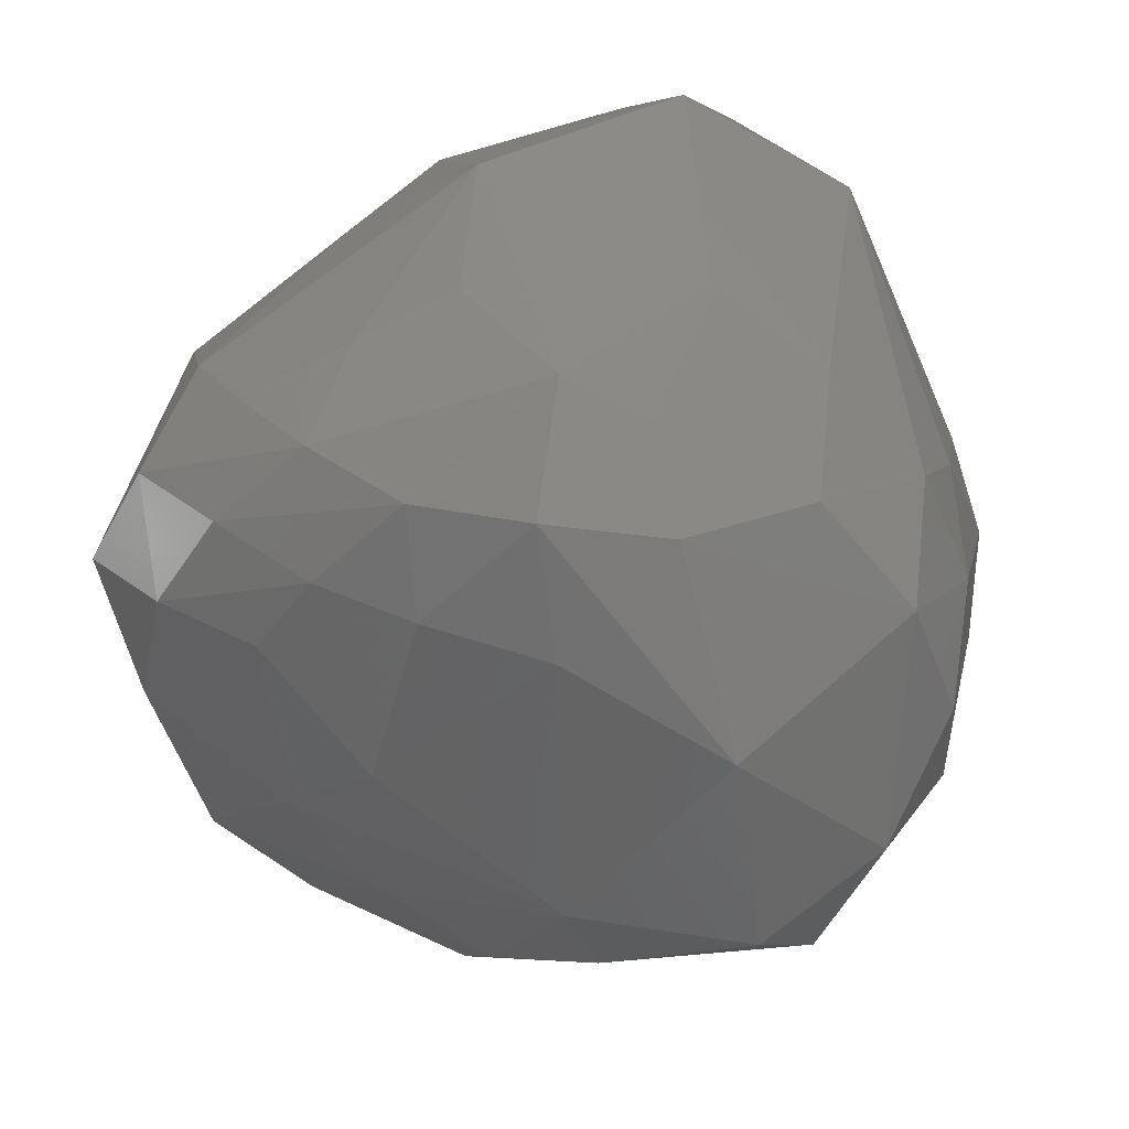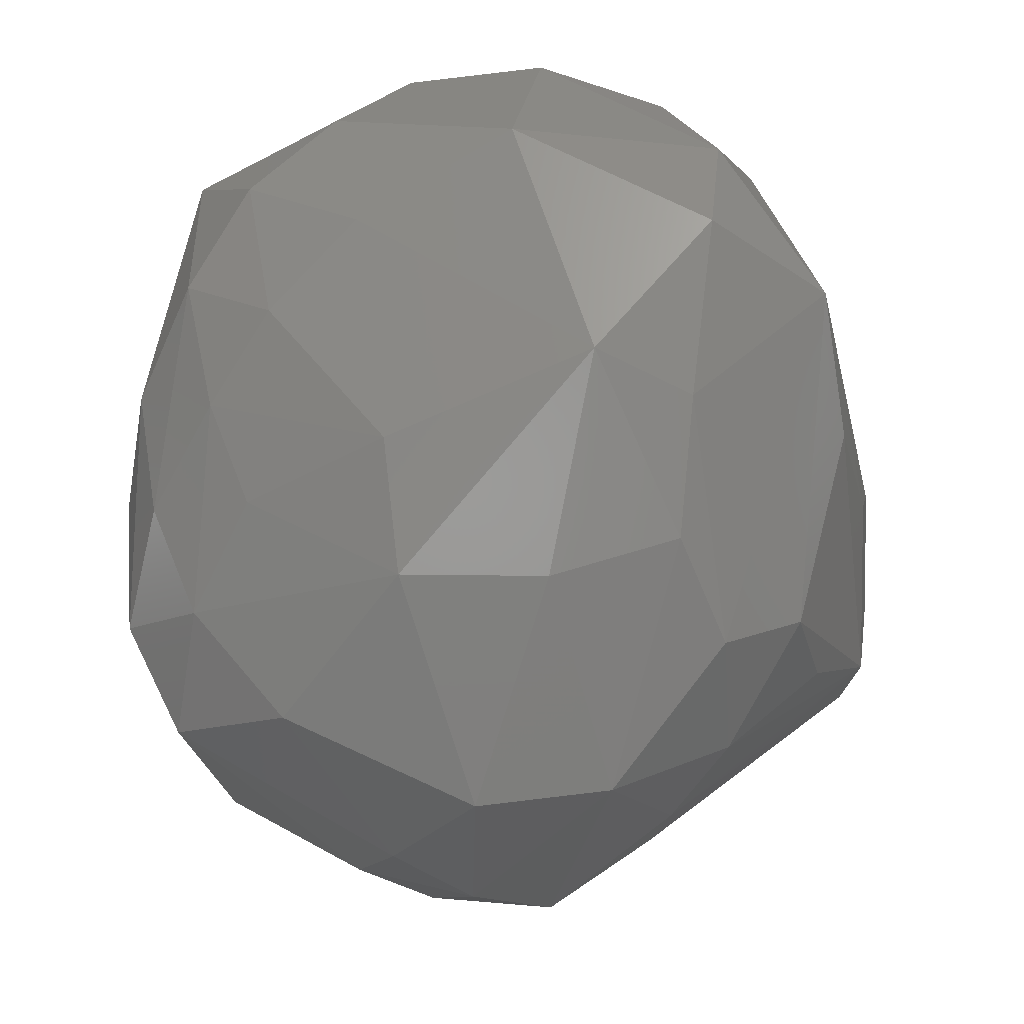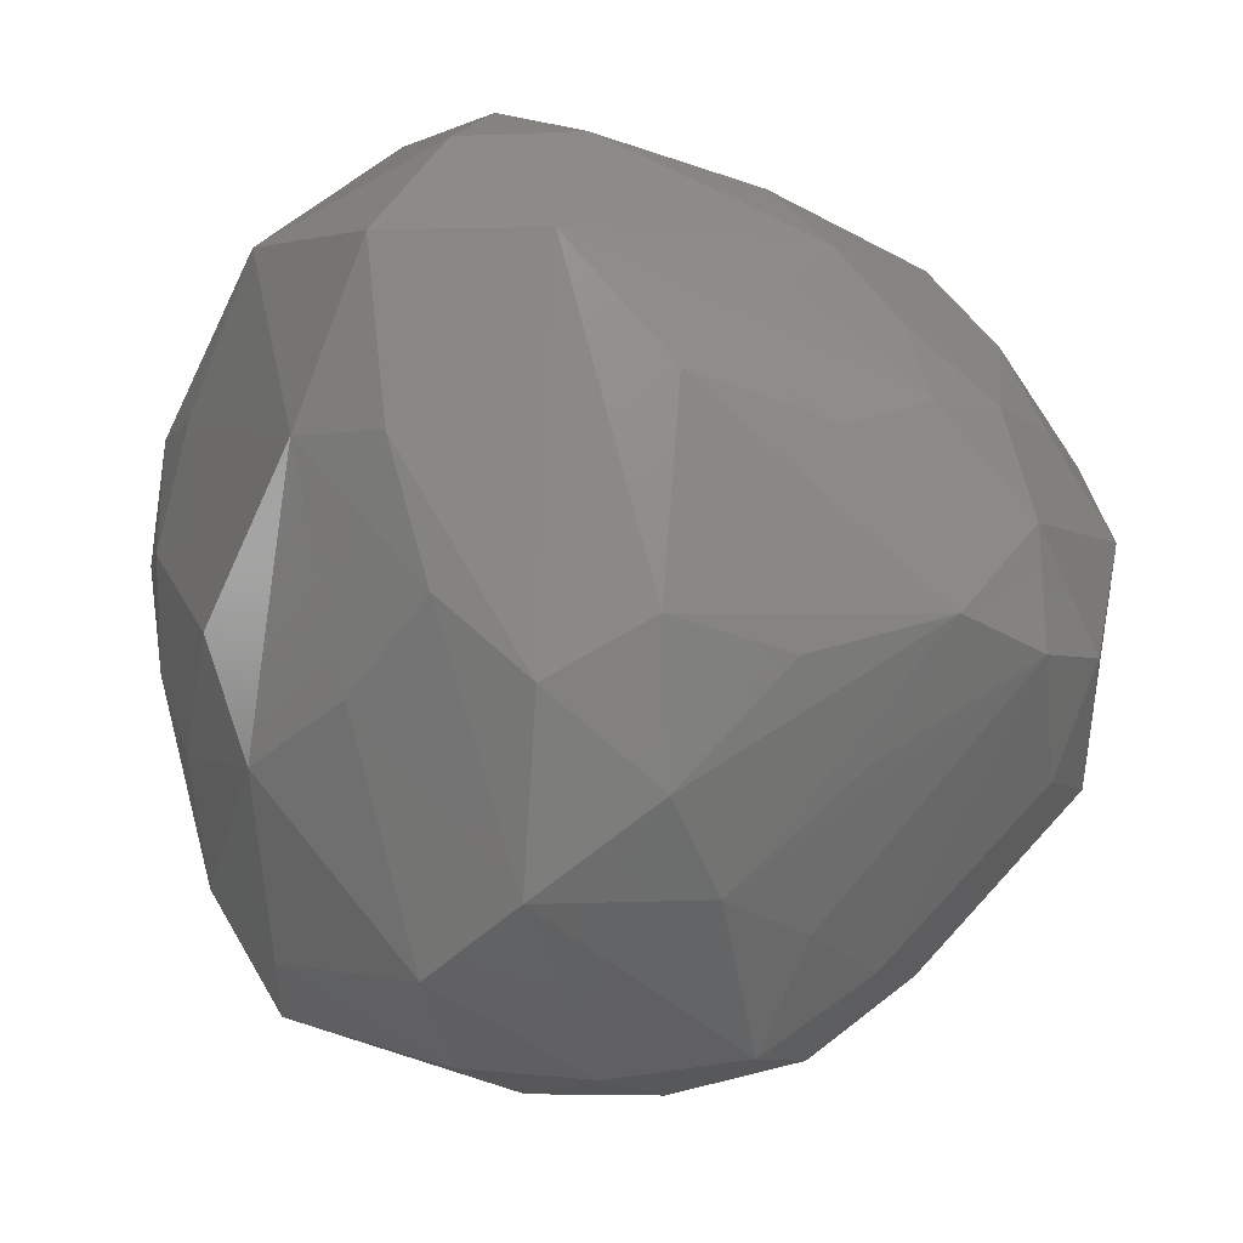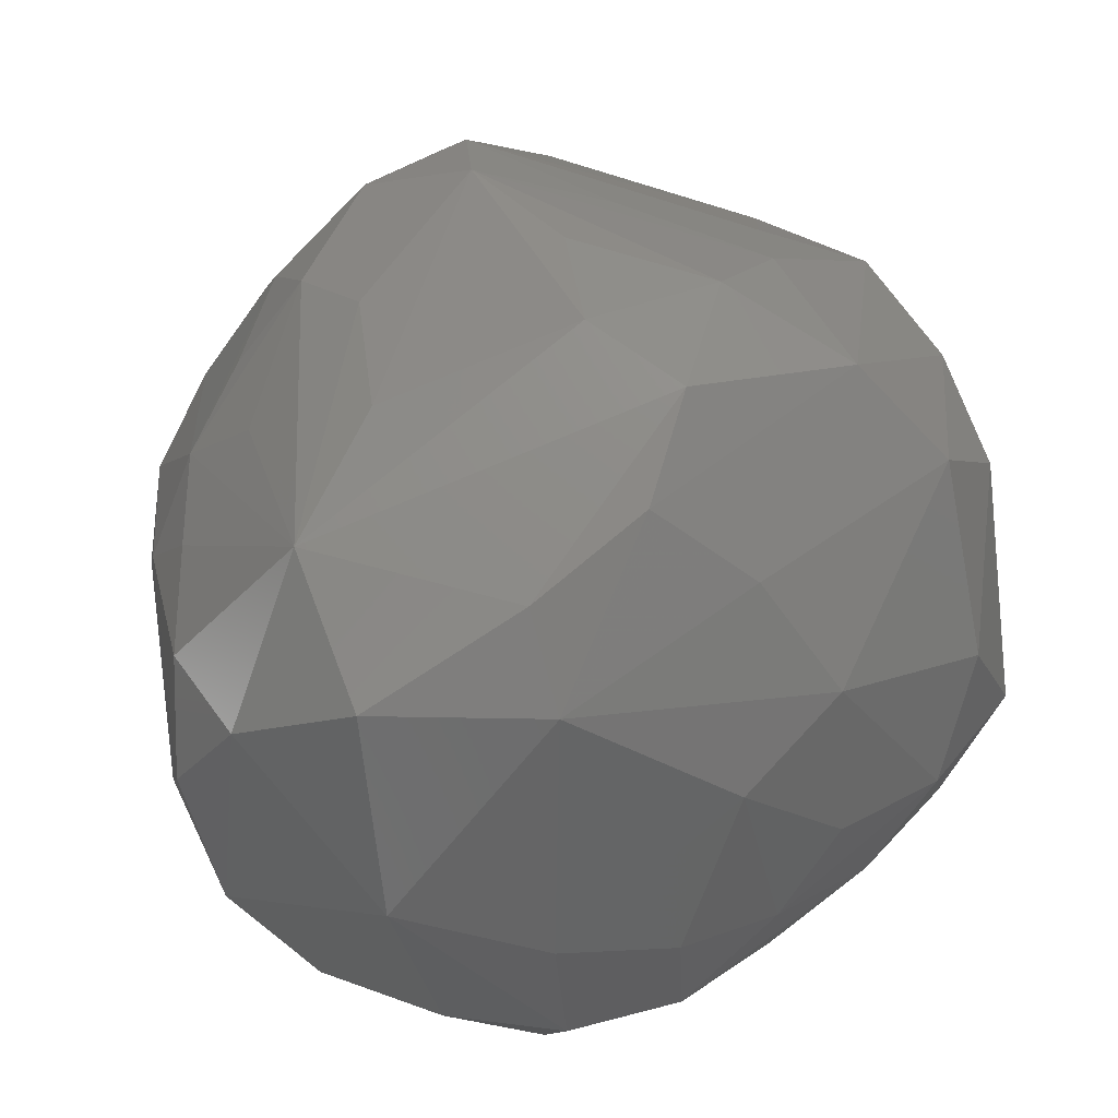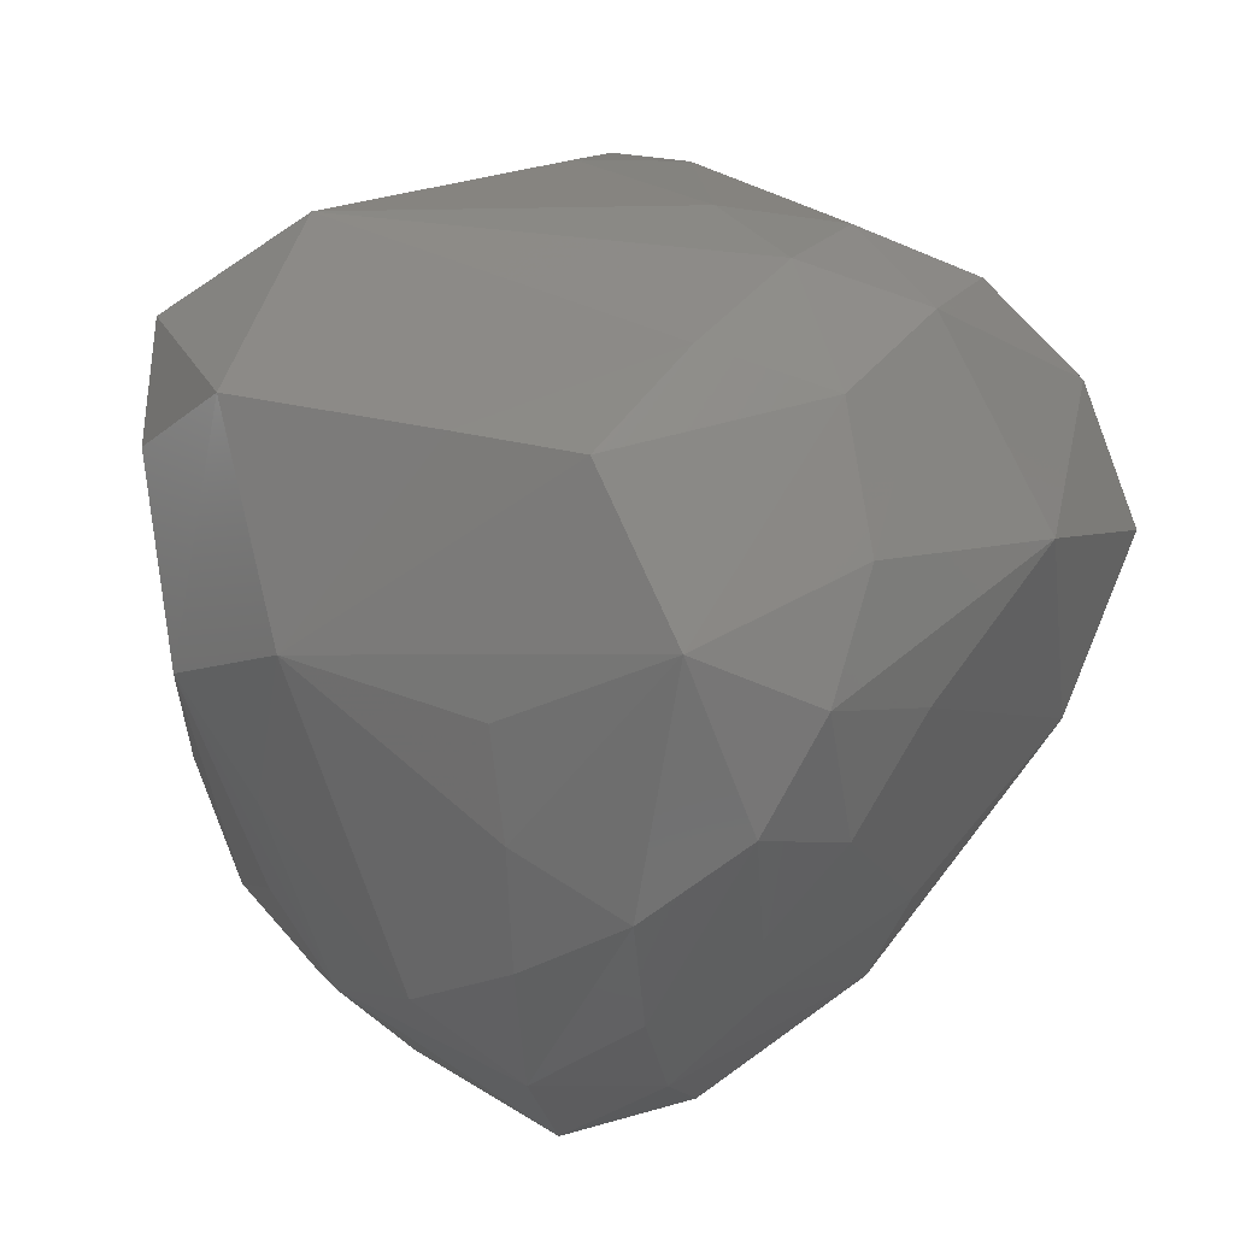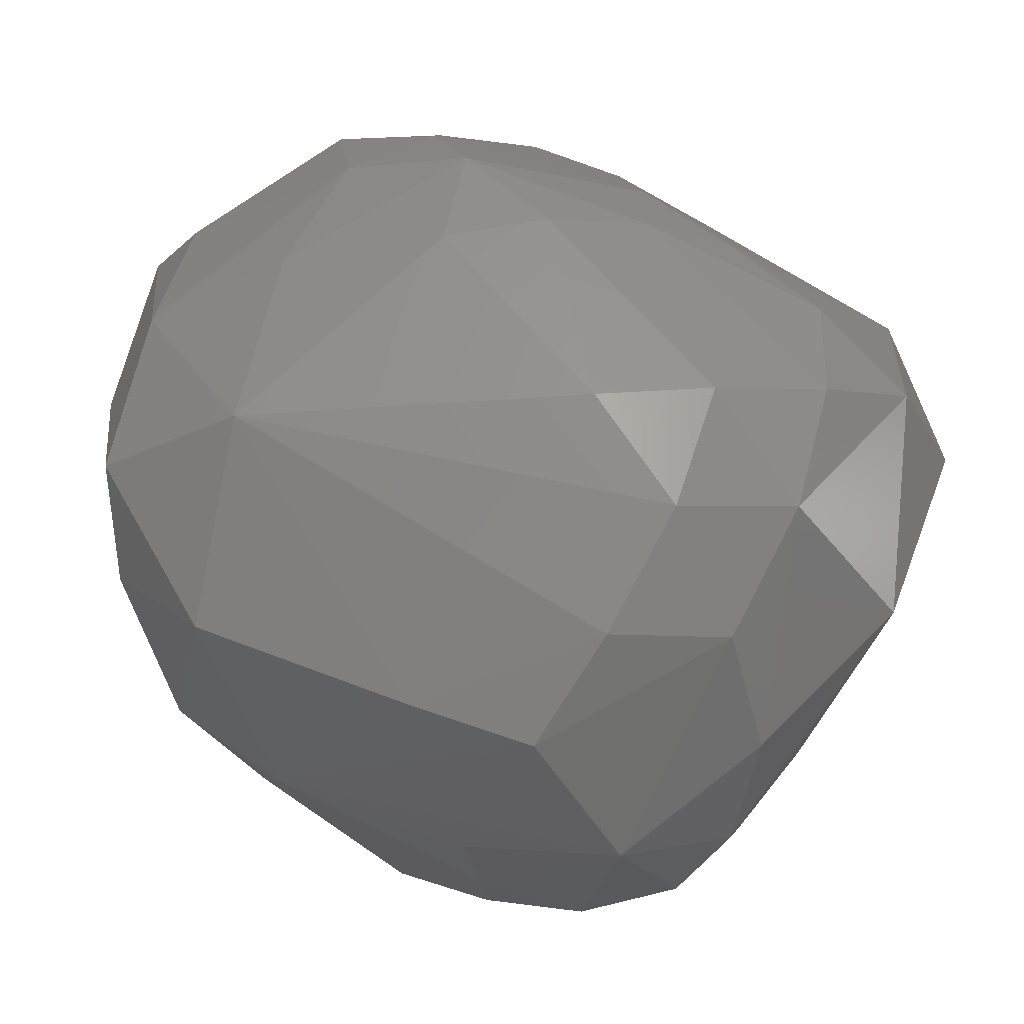
<metadata>
{"format":"stl","ext":"stl","renderer":"f3d","projection":"perspective","resolution":1024,"background":"white","views":[{"elev":-42.9,"azim":127.1,"up":"+Z"},{"elev":-25.2,"azim":172.2,"up":"+Y"},{"elev":-32.4,"azim":-135.7,"up":"+Y"},{"elev":-66.1,"azim":-55.4,"up":"+Z"},{"elev":36.7,"azim":111.2,"up":"+Y"},{"elev":78.9,"azim":103.3,"up":"+Y"}]}
</metadata>
<code>
# stl→obj: 104 verts, 204 faces
v -0.1513 -0.08016 -0.4947
v -0.2119 -0.3235 -0.3481
v -0.3284 0.09603 -0.4444
v -0.03415 -0.03833 -0.5157
v -0.1695 0.1234 -0.5467
v 0.04654 0.4474 0.2871
v 0.1165 0.3304 0.438
v 0.2824 0.3725 0.2804
v 0.3536 0.06762 0.3191
v 0.4195 0.1818 0.1619
v -0.3954 0.1544 0.2918
v -0.4388 0.03042 0.2875
v -0.2378 0.136 0.4438
v -0.2054 0.04943 0.4976
v 0.3325 0.43 -0.1299
v 0.4188 0.2966 -0.2539
v 0.1632 0.4384 -0.3185
v 0.429 0.1076 -0.334
v 0.478 0.007768 -0.2292
v 0.3622 0.2248 -0.3785
v 0.4541 -0.1428 -0.233
v -0.1462 -0.2292 -0.4254
v 0.001992 -0.2734 -0.398
v 0.1725 -0.2725 -0.3769
v 0.06489 -0.4958 -0.2322
v 0.3461 -0.1675 -0.3233
v 0.1968 -0.1244 -0.4277
v -0.09352 -0.4736 -0.2466
v -0.07338 -0.5125 0.1006
v -0.196 -0.4444 -0.08078
v -0.3285 -0.2047 0.3429
v -0.3176 -0.2665 -0.2892
v 0.05966 0.2536 -0.5084
v -0.1985 0.2744 -0.468
v -0.2675 0.318 -0.3419
v 0.002061 0.4491 -0.3589
v -0.4338 0.1413 -0.05097
v -0.4713 0.06969 0.05351
v -0.3879 0.2385 -0.1022
v -0.0653 0.476 -0.1061
v -0.2268 0.4034 0.1101
v -0.17 0.354 0.2922
v -0.3427 0.3531 0.1115
v 0.1991 0.4836 -0.1809
v 0.3175 0.412 0.01841
v 0.2328 0.249 0.4014
v 0.2297 -0.1542 0.3803
v 0.01036 0.1638 0.4857
v 0.405 -0.0285 0.2053
v 0.4755 -0.1725 0.01227
v 0.4249 -0.2398 0.1218
v 0.4713 0.06018 -0.09615
v -0.4421 0.1171 0.1741
v -0.4745 0.01766 -0.06064
v -0.08005 0.2774 0.4412
v -0.3194 0.2853 0.2549
v 0.04088 -0.276 0.3767
v 0.2678 -0.2849 0.3123
v 0.3321 -0.3165 0.1928
v 0.2608 0.3289 -0.3833
v 0.3998 -0.2747 -0.2379
v 0.3949 -0.04814 -0.3316
v 0.476 -0.2477 -0.1145
v 0.4099 -0.3813 -0.1208
v 0.3333 0.04854 -0.3969
v 0.03963 -0.5355 -0.008428
v -0.4683 -0.2037 0.1027
v -0.4634 -0.2122 -0.0265
v -0.3357 -0.3233 -0.01606
v -0.1939 -0.4339 0.05144
v -0.1715 -0.4234 0.1778
v -0.1317 -0.3731 0.2906
v -0.5001 -0.08127 0.06248
v -0.4508 -0.15 0.2175
v 0.07499 -0.499 0.1236
v 0.1775 -0.4985 0.01963
v 0.333 -0.3977 0.0786
v 0.1478 -0.5198 -0.1069
v -0.3756 -0.03007 -0.3219
v -0.2439 -0.3972 -0.2024
v -0.1512 0.4003 -0.3646
v -0.1083 0.4587 -0.2372
v -0.3139 0.3482 -0.1188
v -0.3343 0.273 -0.2219
v -0.3955 0.2483 0.1657
v -0.2783 0.3974 -0.003632
v 0.04341 0.499 -0.2234
v 0.1455 0.08306 0.4334
v 0.4872 -0.08701 -0.108
v 0.4436 0.1819 -0.07
v -0.3958 0.1361 -0.1921
v -0.2146 -0.2739 0.3345
v 0.145 -0.3372 0.3275
v 0.1114 -0.4222 0.2351
v 0.006681 -0.3748 0.3211
v 0.3819 -0.1655 0.2143
v 0.2908 -0.3976 -0.2308
v 0.2364 0.1547 -0.4409
v -0.3641 -0.2517 0.239
v -0.03383 -0.4616 0.2236
v -0.4402 -0.04756 -0.162
v 0.2147 -0.428 0.1421
v -0.3705 -0.2769 -0.1562
v -0.07746 -0.2599 0.3649
f 1 2 3
f 4 1 5
f 1 3 5
f 6 7 8
f 9 10 8
f 11 12 13
f 14 13 12
f 15 10 16
f 17 15 16
f 18 16 19
f 20 16 18
f 19 21 18
f 22 2 1
f 23 22 4
f 22 1 4
f 4 24 23
f 25 23 24
f 26 24 27
f 24 4 27
f 2 22 28
f 28 23 25
f 23 28 22
f 29 30 28
f 12 31 14
f 3 2 32
f 33 4 5
f 34 3 35
f 5 3 34
f 34 36 33
f 5 34 33
f 37 38 39
f 40 41 6
f 6 41 42
f 43 42 41
f 44 15 17
f 45 10 15
f 8 10 45
f 15 44 45
f 45 44 6
f 8 45 6
f 8 46 9
f 8 7 46
f 9 46 47
f 7 48 46
f 48 14 47
f 10 9 49
f 49 50 10
f 49 9 51
f 51 50 49
f 19 16 52
f 53 12 11
f 54 38 37
f 37 39 54
f 42 55 6
f 55 7 6
f 13 14 55
f 7 55 48
f 48 55 14
f 42 43 56
f 13 56 11
f 56 55 42
f 55 56 13
f 14 57 47
f 58 59 51
f 9 47 58
f 16 20 60
f 17 16 60
f 33 60 20
f 33 36 60
f 17 60 36
f 61 24 26
f 62 18 21
f 62 21 61
f 26 62 61
f 27 62 26
f 19 63 21
f 63 61 21
f 64 61 63
f 50 51 63
f 63 51 64
f 20 18 65
f 18 62 65
f 65 62 27
f 25 66 28
f 28 66 29
f 67 68 69
f 69 68 30
f 69 30 67
f 70 30 29
f 70 67 30
f 71 70 29
f 67 70 71
f 72 31 71
f 38 73 53
f 73 12 53
f 38 54 73
f 73 68 67
f 31 12 74
f 12 73 74
f 74 73 67
f 75 66 76
f 66 75 29
f 76 64 77
f 59 58 77
f 59 77 51
f 51 77 64
f 76 78 64
f 76 66 78
f 66 25 78
f 32 79 3
f 79 32 68
f 80 30 68
f 80 28 30
f 2 28 80
f 32 2 80
f 81 34 35
f 81 36 34
f 36 81 82
f 81 35 83
f 81 83 82
f 43 83 39
f 3 84 35
f 84 3 39
f 83 35 84
f 84 39 83
f 39 85 43
f 85 39 38
f 53 85 38
f 11 85 53
f 56 43 85
f 85 11 56
f 86 41 40
f 86 43 41
f 40 82 86
f 82 83 86
f 83 43 86
f 87 40 6
f 44 87 6
f 82 40 87
f 36 82 87
f 17 36 87
f 87 44 17
f 47 46 88
f 48 88 46
f 48 47 88
f 52 89 19
f 52 10 89
f 10 50 89
f 19 89 63
f 50 63 89
f 16 90 52
f 90 10 52
f 90 16 10
f 39 3 91
f 91 3 54
f 91 54 39
f 31 92 14
f 72 92 31
f 47 93 58
f 93 47 57
f 93 94 58
f 94 93 95
f 57 95 93
f 72 95 92
f 9 58 96
f 96 58 51
f 96 51 9
f 61 64 97
f 64 78 97
f 97 78 25
f 97 24 61
f 24 97 25
f 65 98 20
f 98 33 20
f 33 98 4
f 27 98 65
f 98 27 4
f 99 71 31
f 71 99 67
f 74 99 31
f 99 74 67
f 100 72 71
f 29 100 71
f 72 100 95
f 100 29 75
f 75 94 100
f 95 100 94
f 68 73 101
f 54 101 73
f 101 79 68
f 79 101 3
f 101 54 3
f 102 77 58
f 58 94 102
f 94 75 102
f 76 77 102
f 102 75 76
f 103 68 32
f 103 32 80
f 68 103 80
f 57 14 104
f 104 14 92
f 104 95 57
f 95 104 92

</code>
